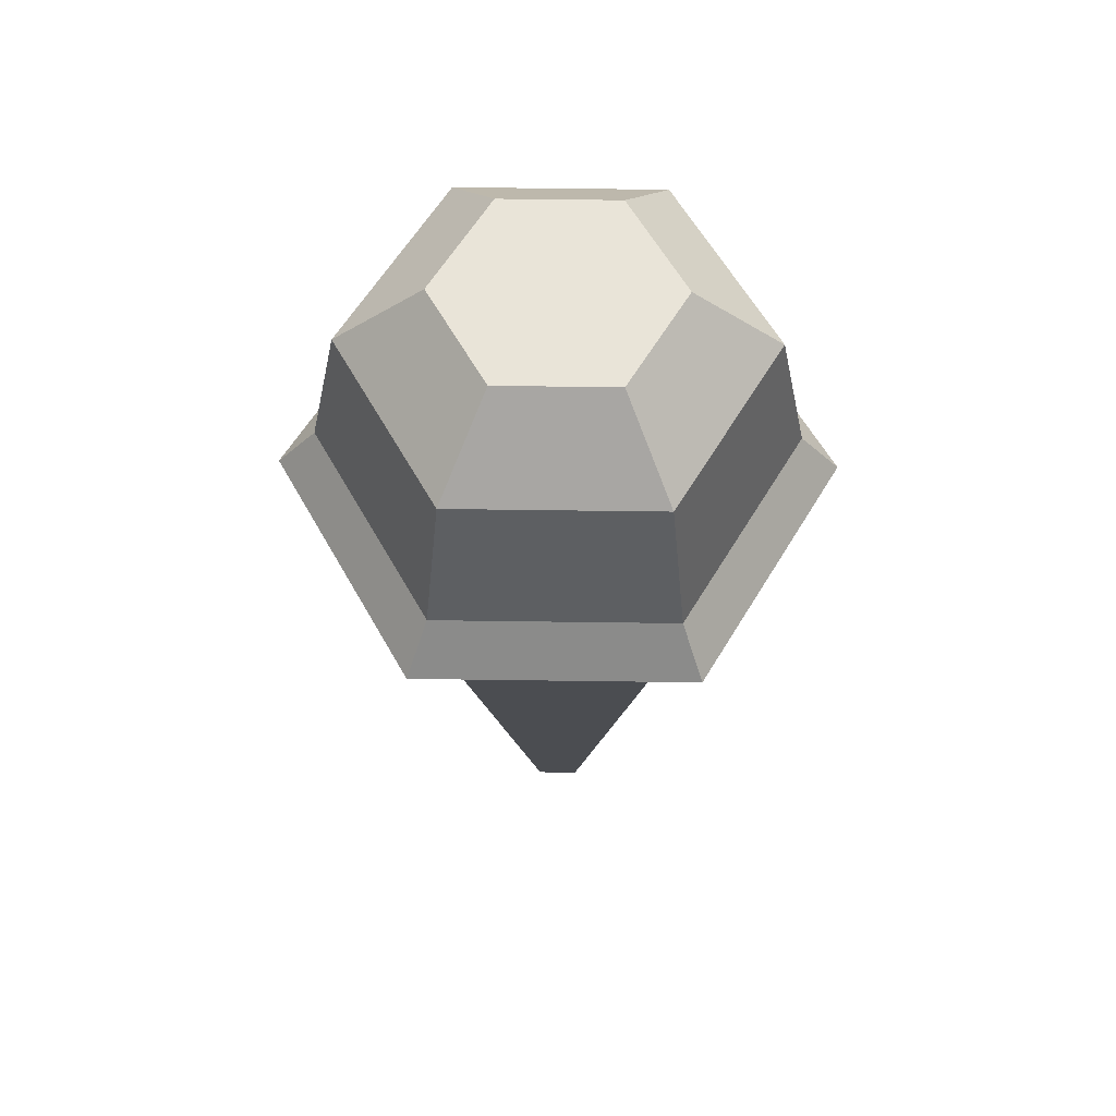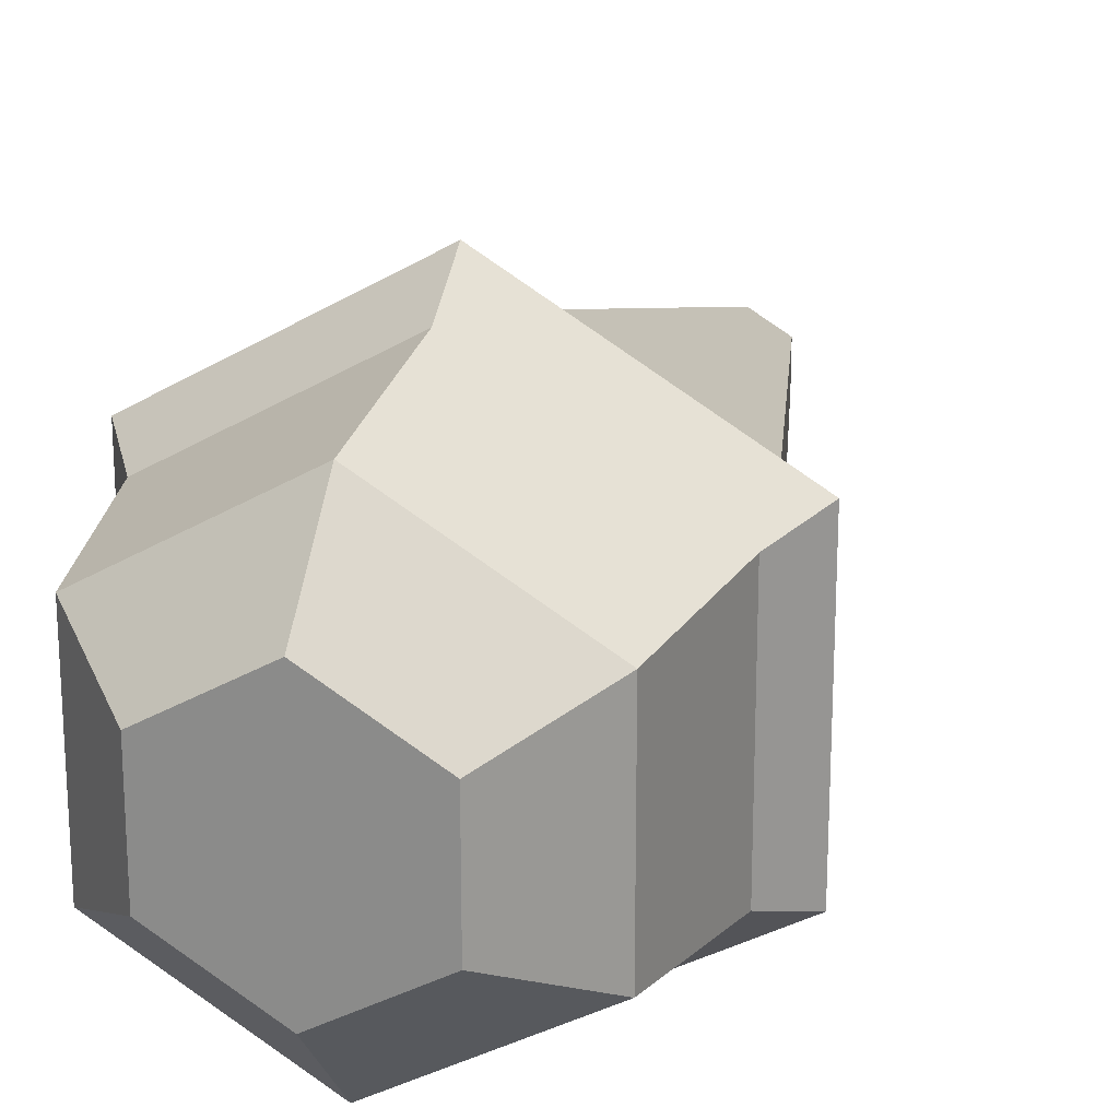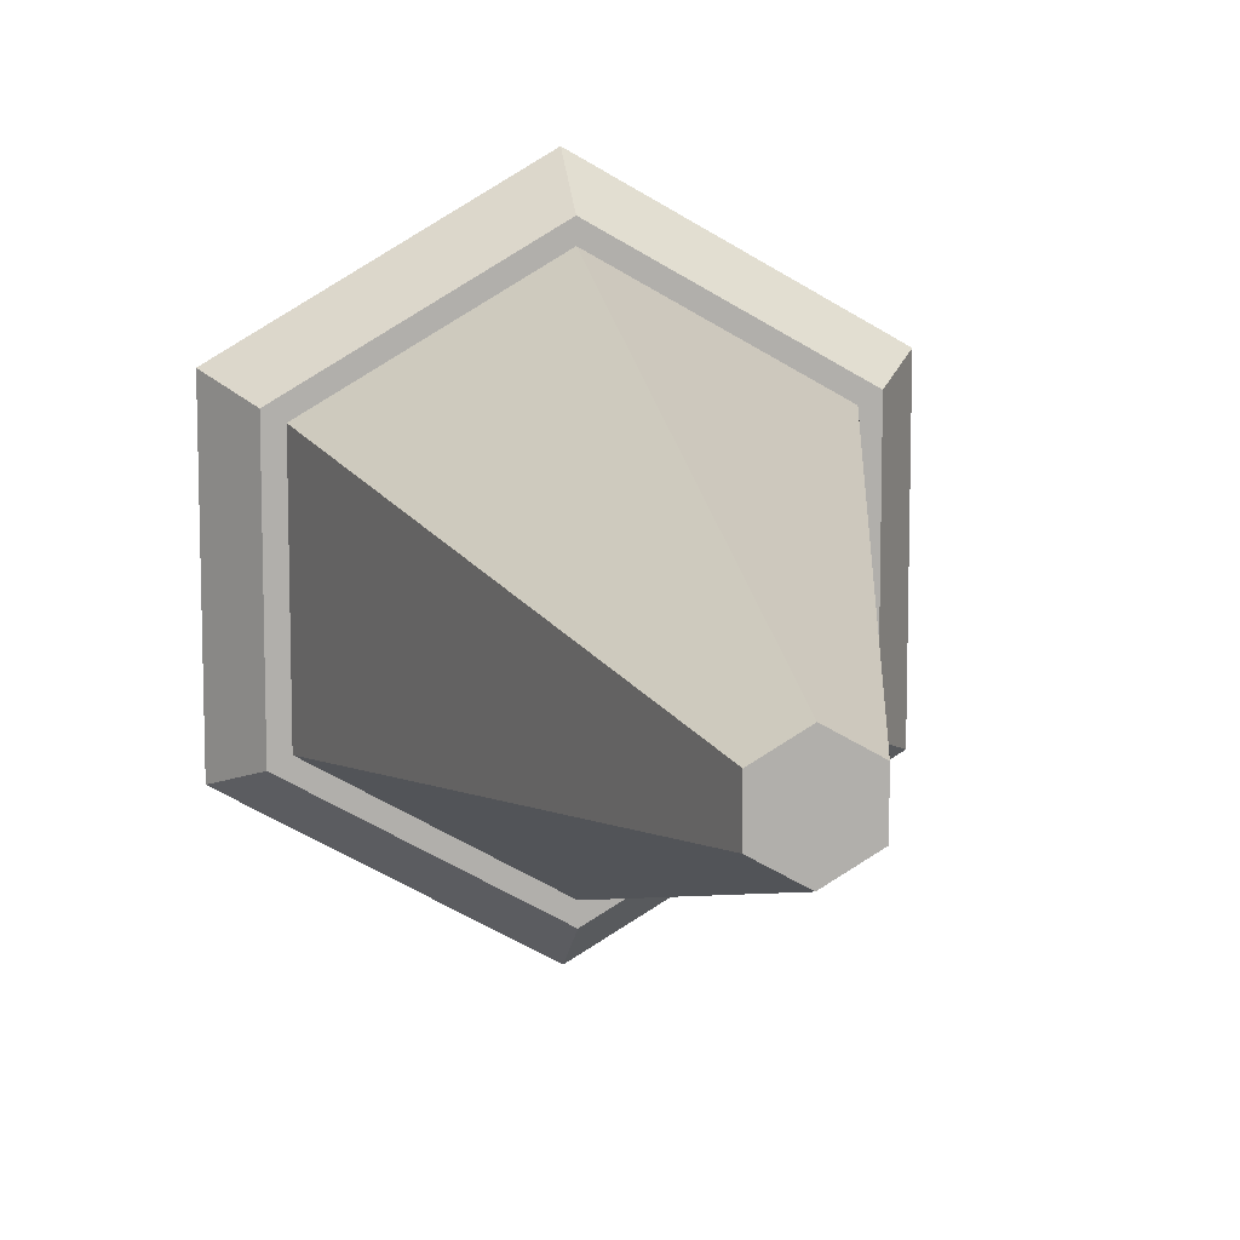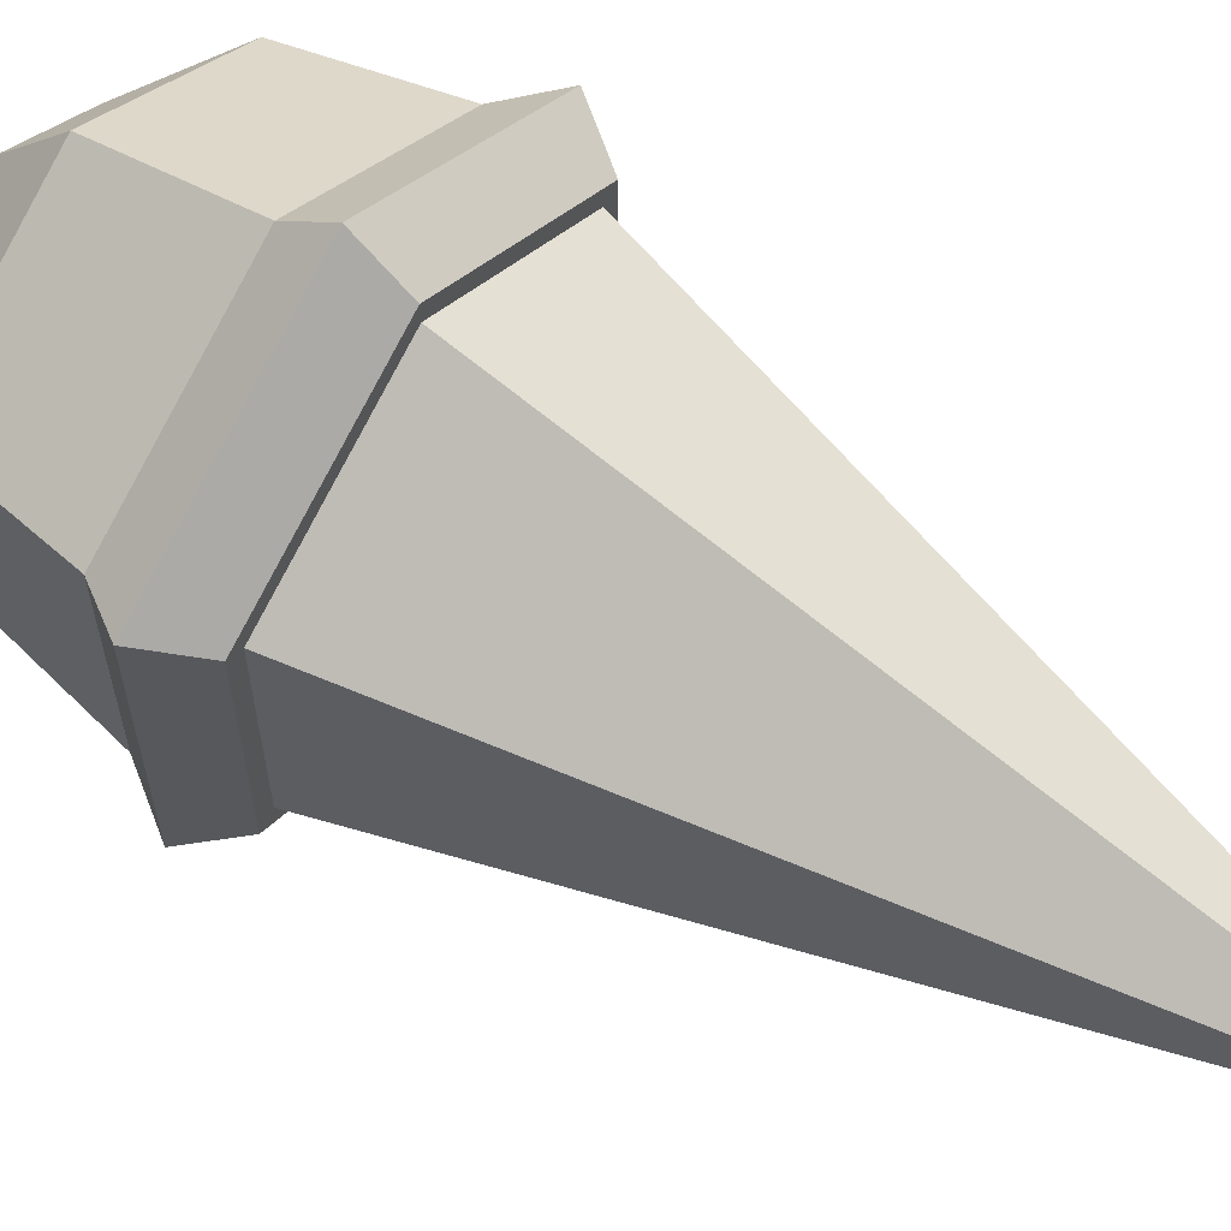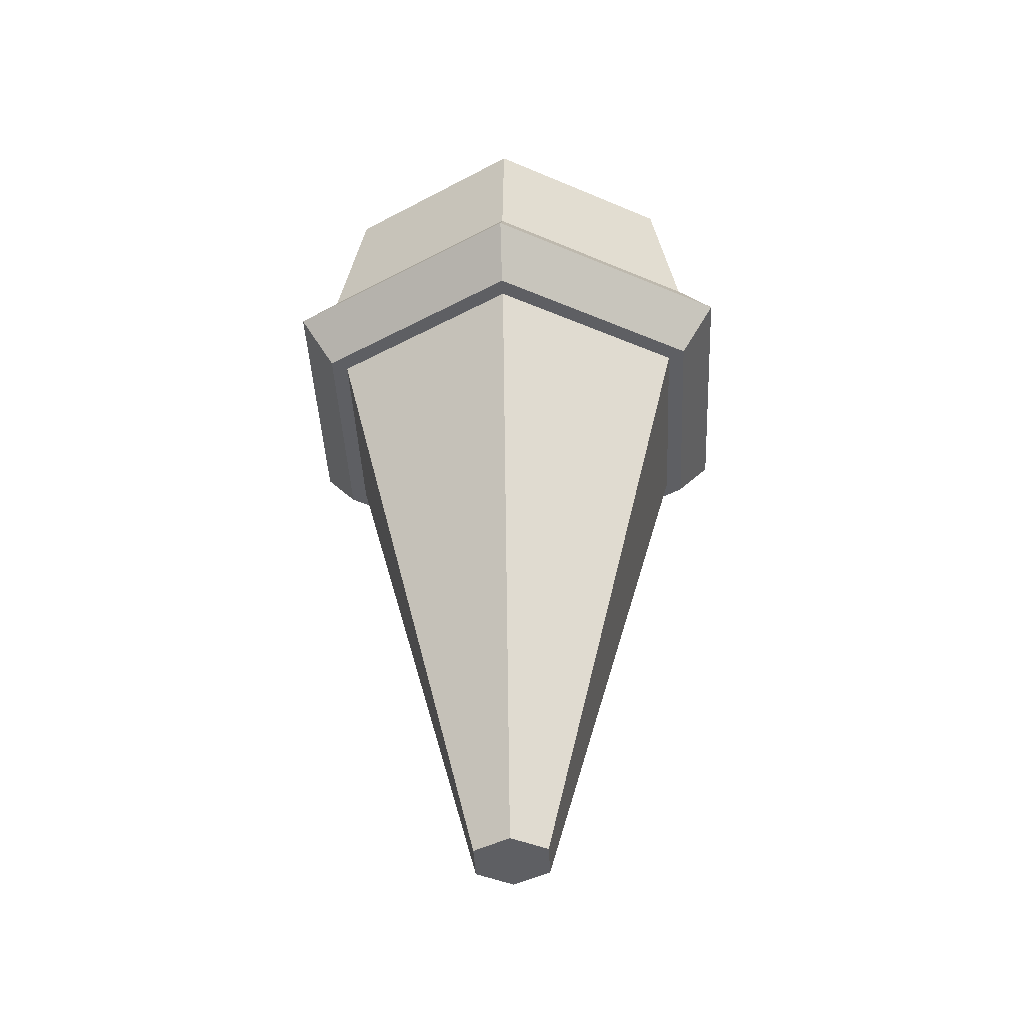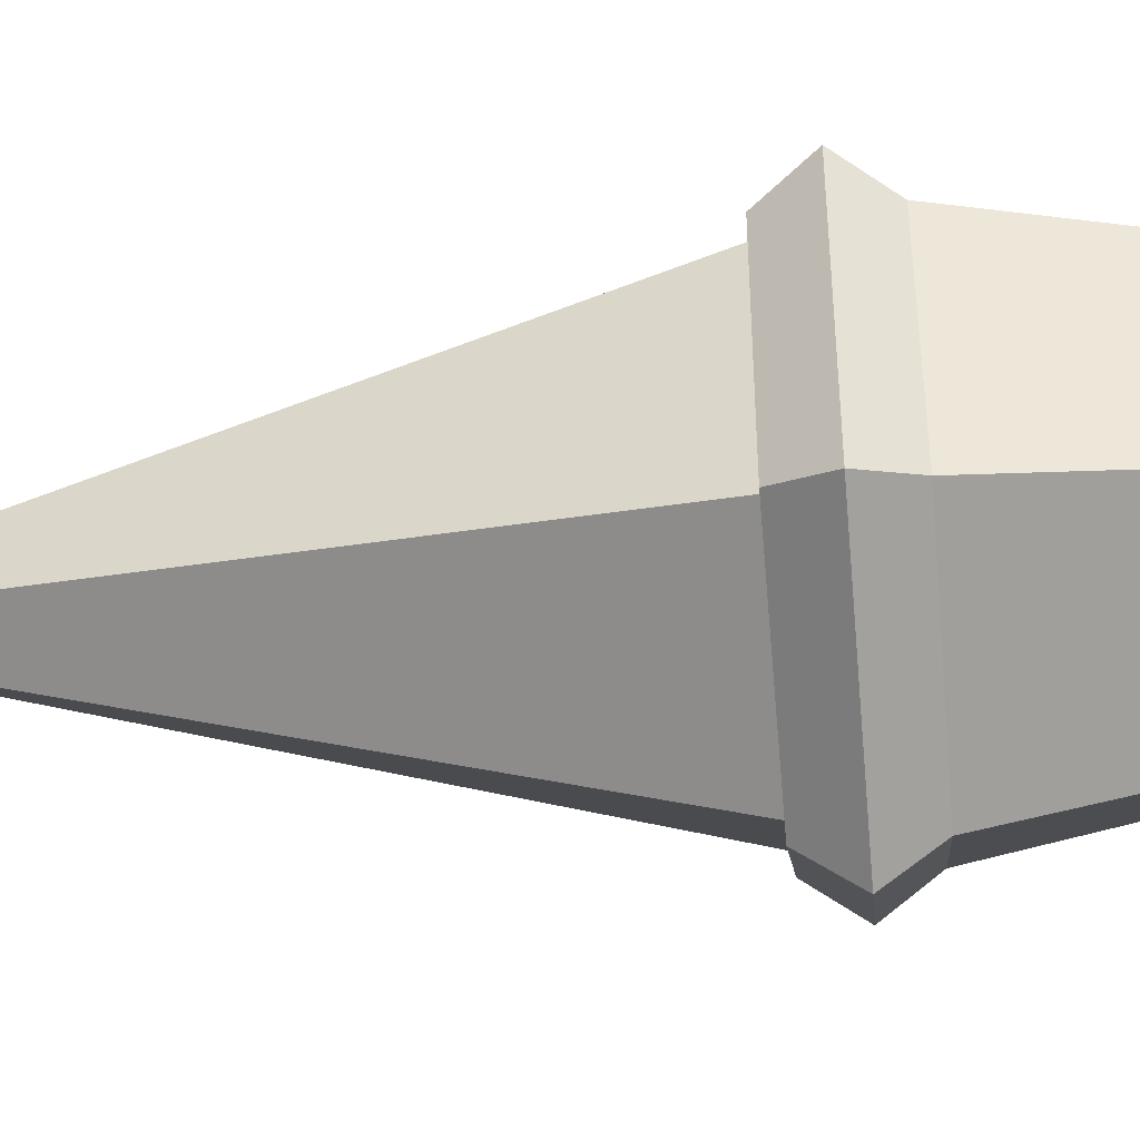
<metadata>
{"format":"obj","ext":"obj","renderer":"f3d","projection":"perspective","resolution":1024,"background":"white","views":[{"elev":60.2,"azim":150.8,"up":"+Y"},{"elev":21.3,"azim":-161.4,"up":"+Z"},{"elev":11.6,"azim":-11.9,"up":"+Z"},{"elev":61.6,"azim":-56.1,"up":"+Z"},{"elev":-42.0,"azim":122.7,"up":"+Y"},{"elev":-40.0,"azim":96.0,"up":"+Z"}]}
</metadata>
<code>
o iceCream
v -0 0.349 -0.1161
v 0.1176 0.3236 -0.06791
v -0 0.3236 -0.1358
v 0.1005 0.349 -0.05804
v -0.1176 0.3236 -0.06791
v -0 0.2982 -0.1161
v -0.1005 0.2982 -0.05804
v 0.1176 0.3236 0.06791
v 0 0.2982 0.1161
v 0.1005 0.2982 0.05804
v 0 0.3236 0.1358
v 0.04985 0.4632 -0.02878
v -0 0.4251 -0.101
v -0 0.4632 -0.05757
v 0.08746 0.4251 -0.0505
v 0.08746 0.4251 0.0505
v 0 0.349 0.1161
v 0.1005 0.349 0.05804
v 0 0.4251 0.101
v -0.1005 0.2982 0.05804
v -0.1176 0.3236 0.06791
v -0.1005 0.349 0.05804
v -0.08746 0.4251 -0.0505
v -0.1005 0.349 -0.05804
v 0.1005 0.2982 -0.05804
v -0.09223 0.2982 -0.05325
v -0 0.2982 -0.1065
v 0.09223 0.2982 -0.05325
v 0.09223 0.2982 0.05325
v -0.09223 0.2982 0.05325
v 0 0.2982 0.1065
v -0.04985 0.4632 0.02878
v -0.08746 0.4251 0.0505
v 0 0.4632 0.05757
v -0.04985 0.4632 -0.02878
v 0.04985 0.4632 0.02878
v -0.01845 -0 0.01065
v 0 -0 0.0213
v -0.01845 0 -0.01065
v -0 0 -0.0213
v 0.01845 0 -0.01065
v 0.01845 -0 0.01065
f 1 2 3
f 2 1 4
f 5 6 7
f 6 5 3
f 8 9 10
f 9 8 11
f 12 13 14
f 13 12 15
f 16 17 18
f 17 16 19
f 5 20 21
f 20 5 7
f 4 16 18
f 16 4 15
f 17 21 11
f 21 17 22
f 23 1 24
f 1 23 13
f 13 4 1
f 4 13 15
f 10 2 8
f 2 10 25
f 11 20 9
f 20 11 21
f 2 18 8
f 18 2 4
f 3 25 6
f 25 3 2
f 24 3 5
f 3 24 1
f 7 26 20
f 26 7 6
f 26 6 27
f 27 6 25
f 27 25 28
f 28 25 29
f 30 20 26
f 27 26 30
f 20 30 9
f 9 30 31
f 30 31 27
f 31 28 27
f 31 29 28
f 9 31 10
f 10 31 29
f 10 29 25
f 19 32 33
f 32 19 34
f 18 11 8
f 11 18 17
f 35 13 23
f 13 35 14
f 19 36 34
f 36 19 16
f 22 5 21
f 5 22 24
f 15 36 16
f 36 15 12
f 33 24 22
f 24 33 23
f 34 35 32
f 35 34 14
f 14 34 36
f 14 36 12
f 32 23 33
f 23 32 35
f 19 22 17
f 22 19 33
f 31 37 38
f 37 31 30
f 26 37 30
f 37 26 39
f 40 37 39
f 37 40 38
f 38 40 41
f 38 41 42
f 42 28 29
f 28 42 41
f 27 41 40
f 41 27 28
f 29 38 42
f 38 29 31
f 26 40 39
f 40 26 27

</code>
